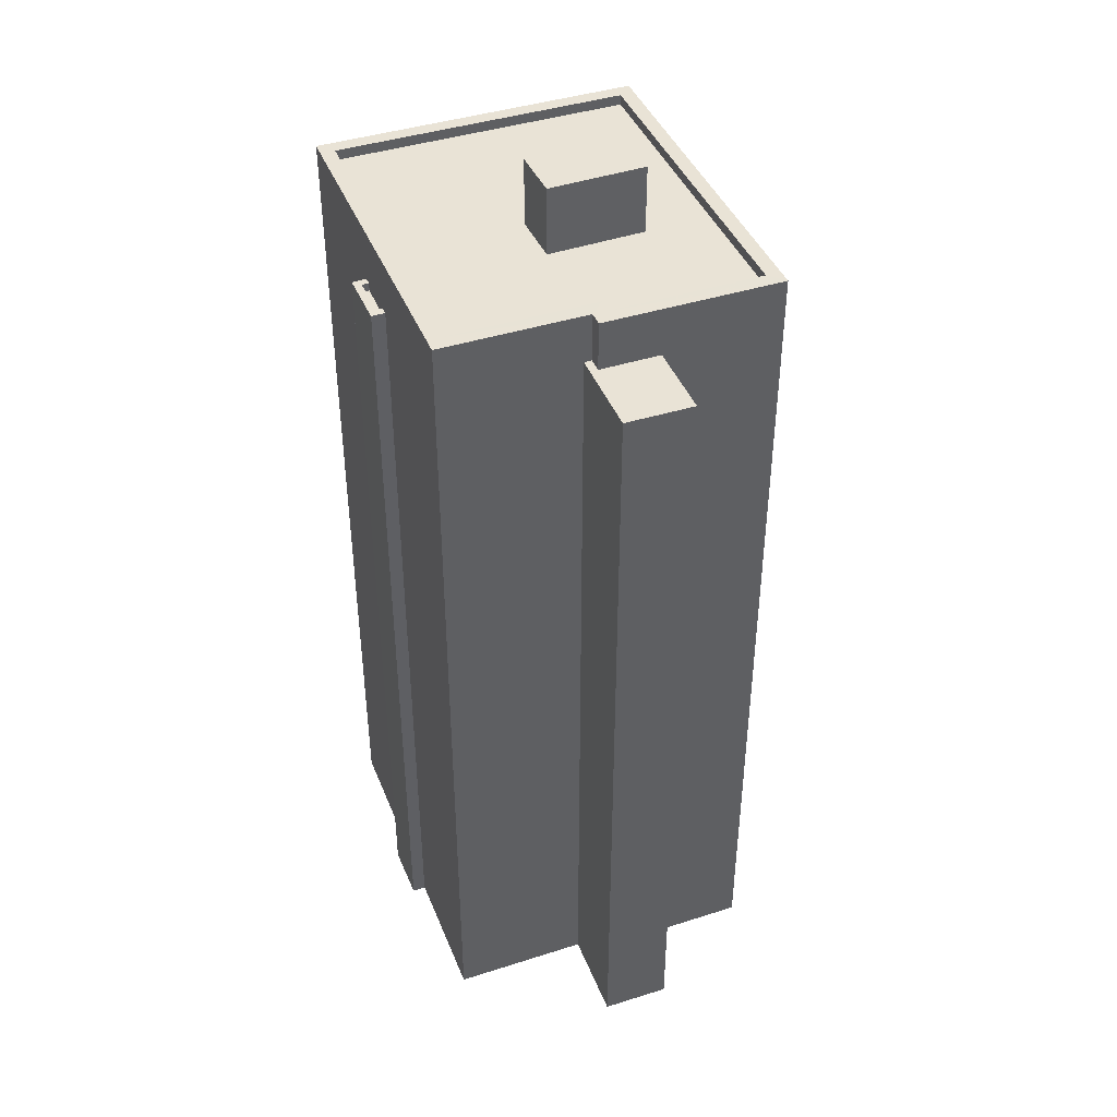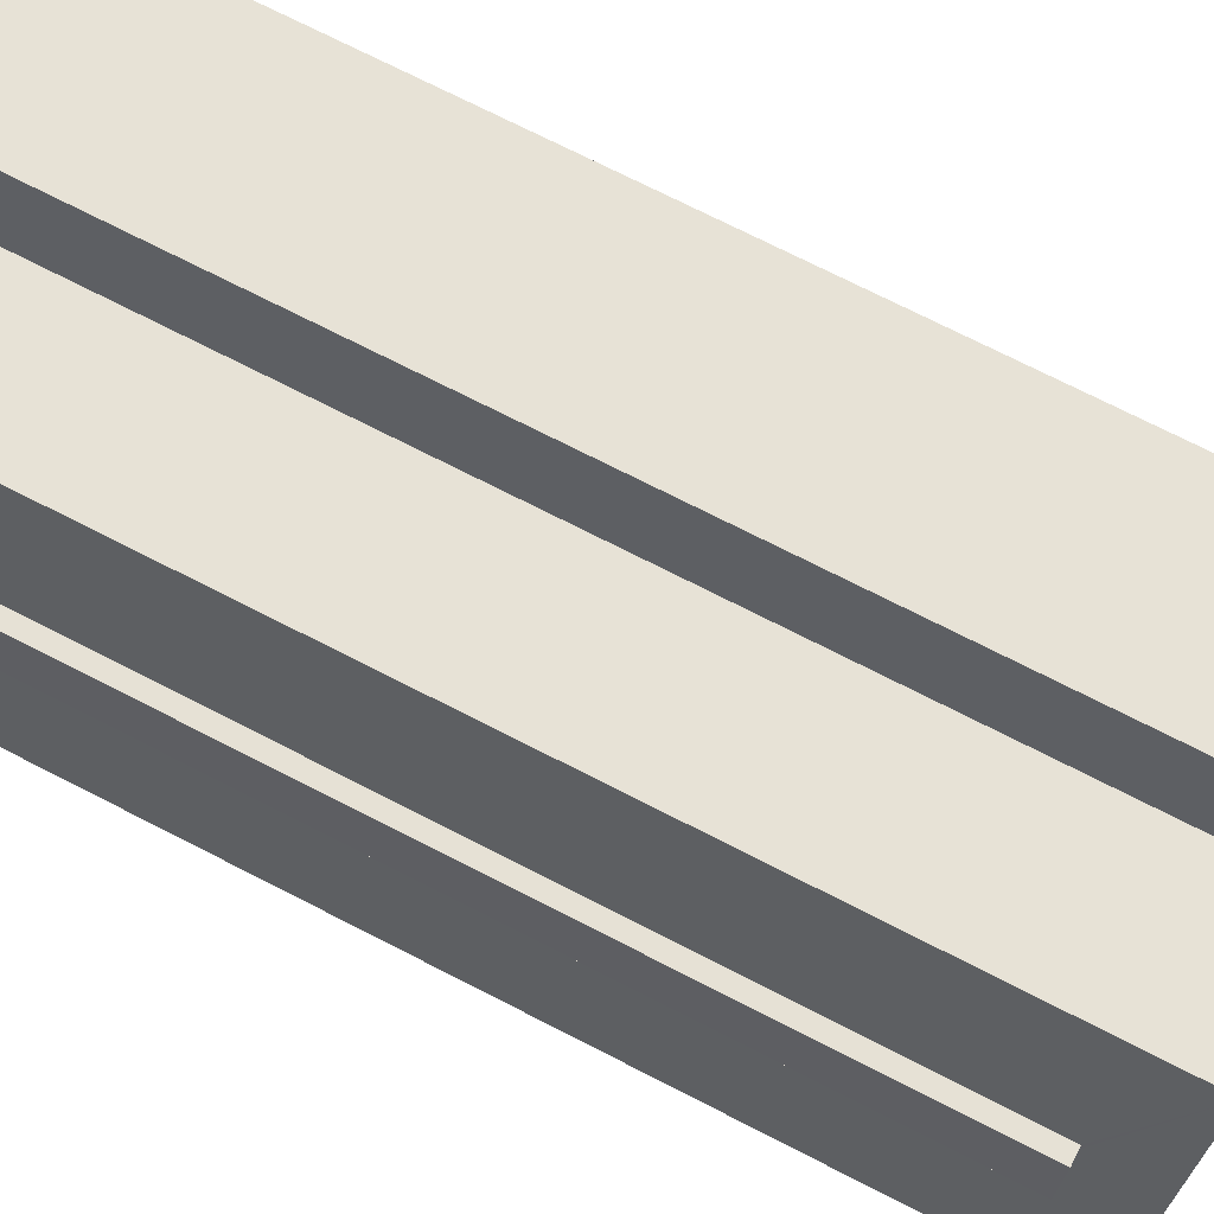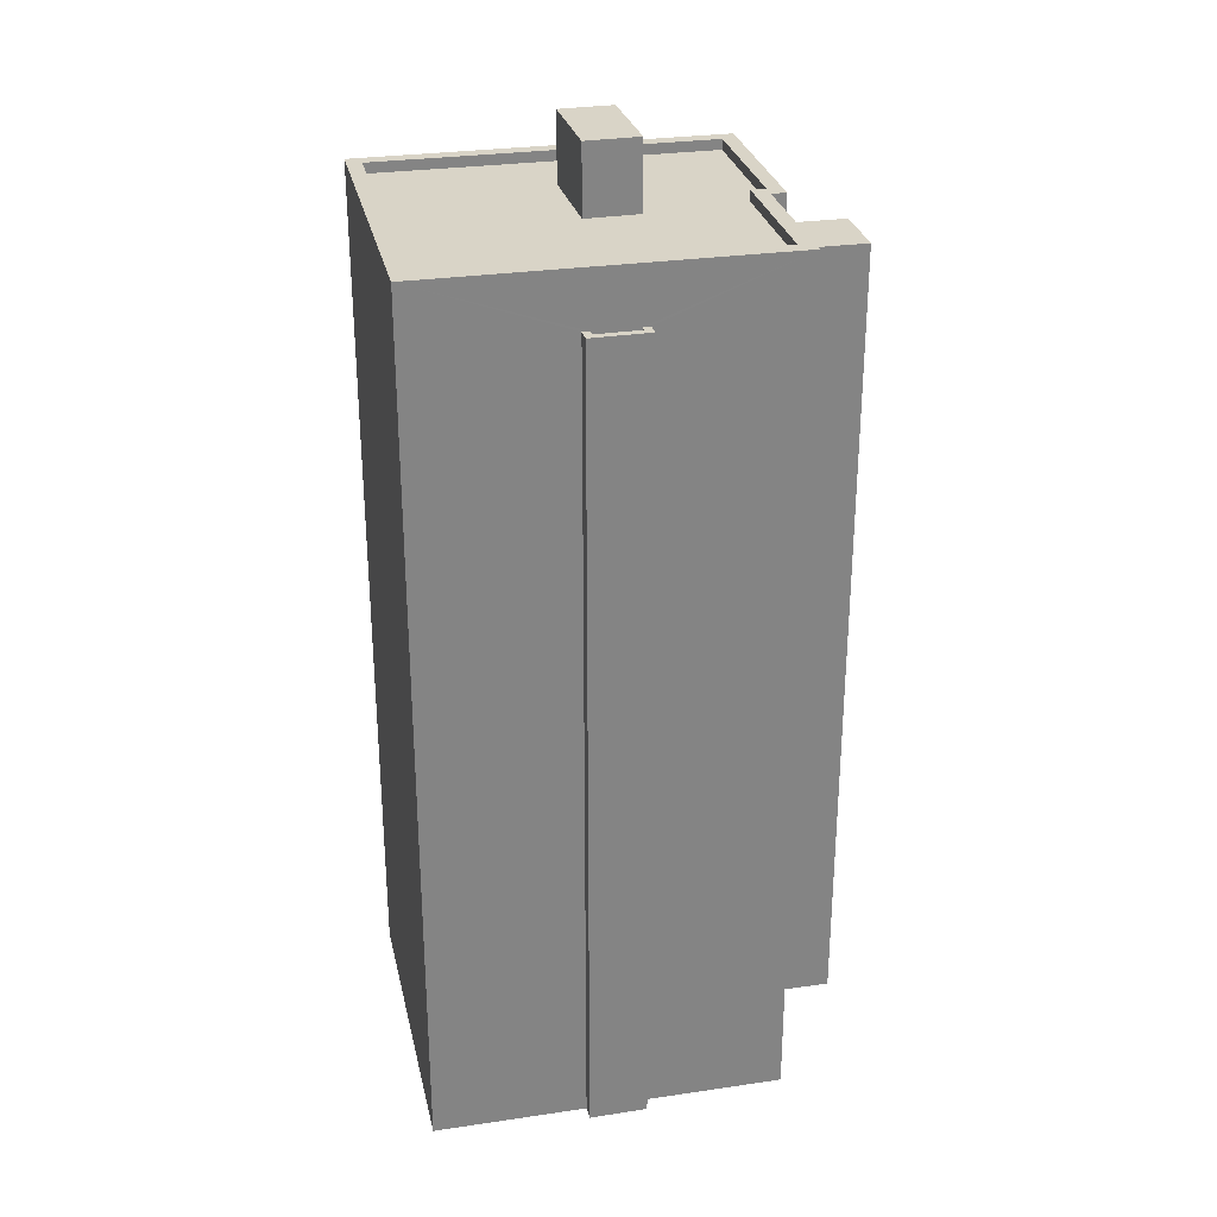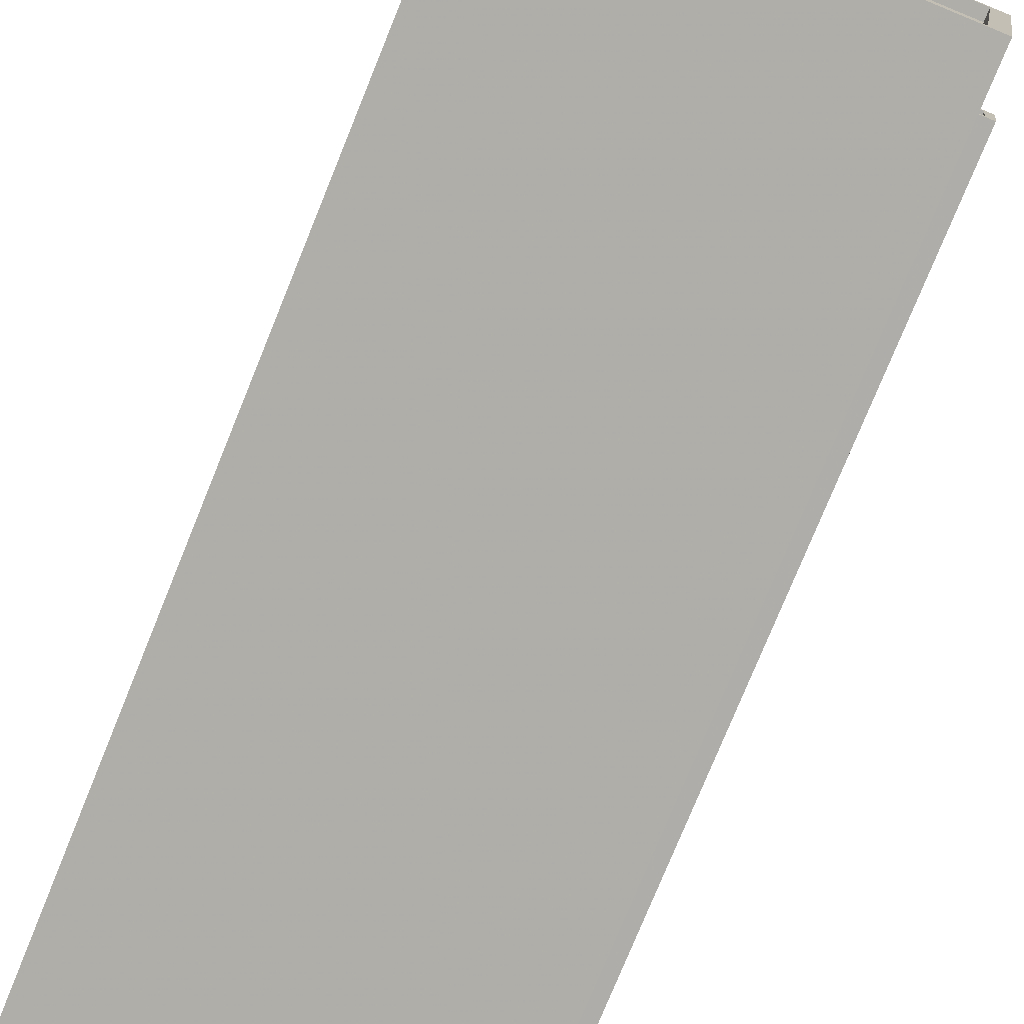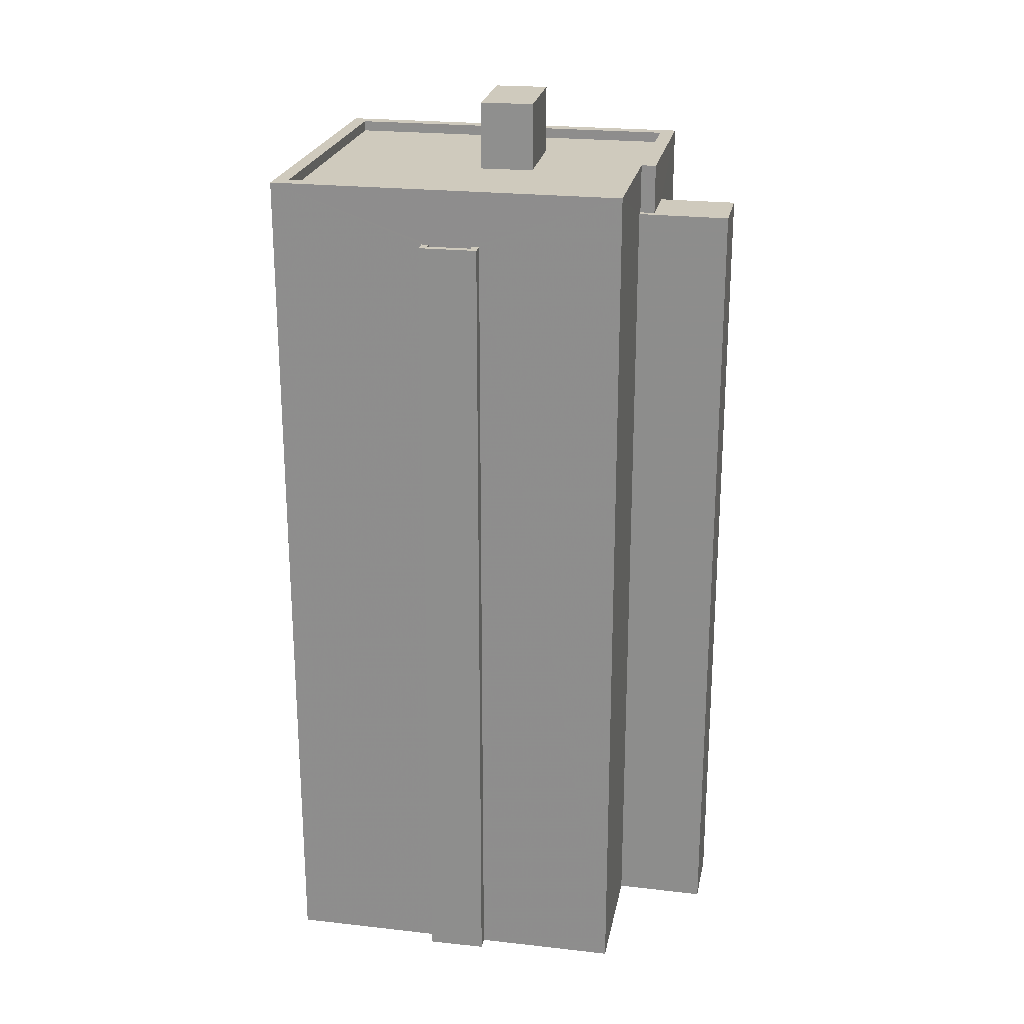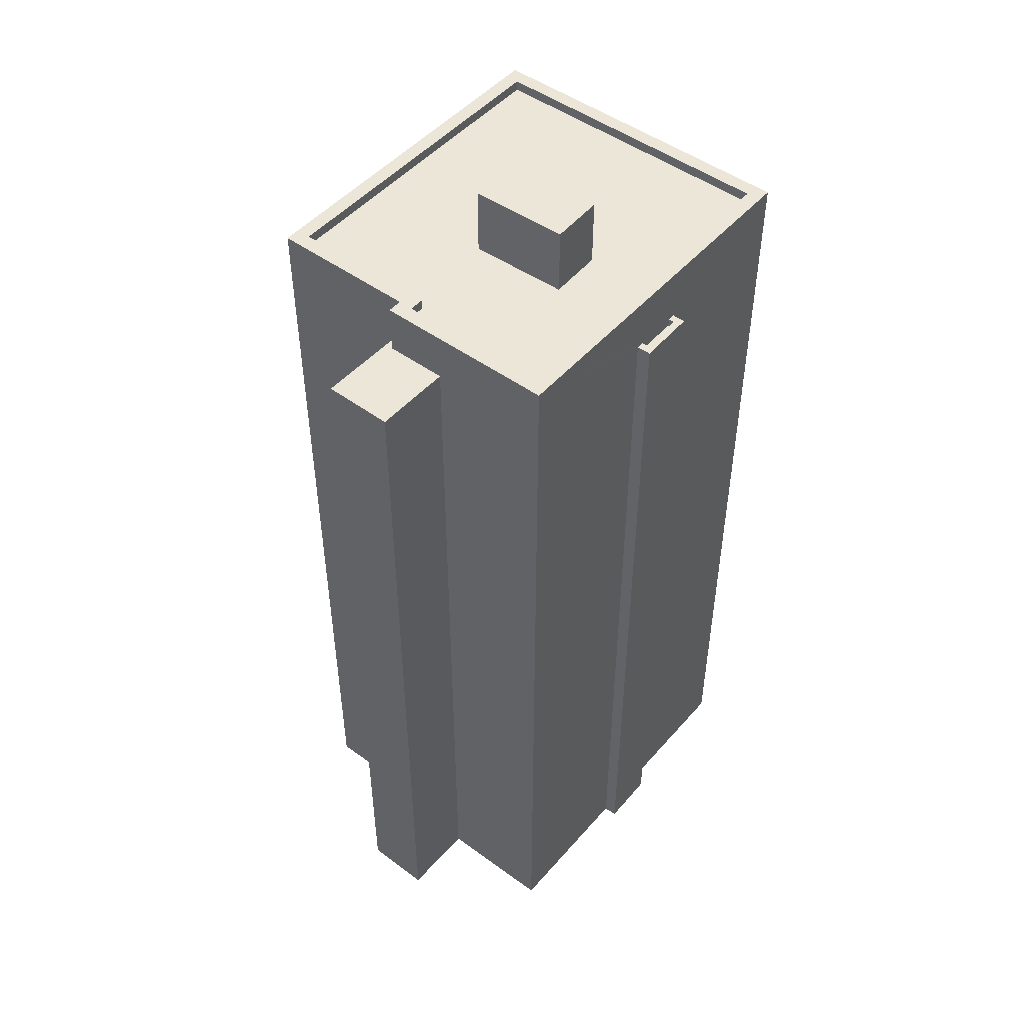
<metadata>
{"format":"obj","ext":"obj","renderer":"f3d","projection":"perspective","resolution":1024,"background":"white","views":[{"elev":42.1,"azim":150.1,"up":"+Z"},{"elev":72.6,"azim":-62.9,"up":"+Y"},{"elev":28.8,"azim":68.7,"up":"+Z"},{"elev":-76.2,"azim":-22.1,"up":"+Y"},{"elev":23.1,"azim":91.9,"up":"+Z"},{"elev":48.8,"azim":-149.9,"up":"+Z"}]}
</metadata>
<code>
v -1.147e+04 -3.356e+04 30.37
v -1.148e+04 -3.357e+04 30.37
v -1.149e+04 -3.357e+04 30.37
v -1.147e+04 -3.356e+04 30.37
v -1.147e+04 -3.356e+04 30.37
v -1.147e+04 -3.356e+04 30.37
v -1.149e+04 -3.356e+04 30.37
v -1.149e+04 -3.356e+04 30.37
v -1.149e+04 -3.356e+04 30.37
v -1.147e+04 -3.355e+04 30.37
v -1.148e+04 -3.355e+04 30.37
v -1.149e+04 -3.355e+04 30.37
v -1.148e+04 -3.355e+04 30.37
v -1.149e+04 -3.356e+04 30.37
v -1.148e+04 -3.355e+04 30.37
v -1.148e+04 -3.355e+04 30.37
v -1.148e+04 -3.355e+04 69.97
v -1.148e+04 -3.355e+04 69.97
v -1.148e+04 -3.355e+04 69.97
v -1.148e+04 -3.355e+04 69.97
v -1.148e+04 -3.355e+04 69.97
v -1.148e+04 -3.355e+04 69.97
v -1.149e+04 -3.357e+04 72.34
v -1.149e+04 -3.355e+04 72.34
v -1.149e+04 -3.357e+04 72.34
v -1.149e+04 -3.355e+04 72.34
v -1.148e+04 -3.355e+04 71.84
v -1.149e+04 -3.355e+04 71.84
v -1.148e+04 -3.355e+04 71.84
v -1.149e+04 -3.356e+04 71.84
v -1.149e+04 -3.356e+04 71.84
v -1.147e+04 -3.356e+04 71.84
v -1.147e+04 -3.355e+04 71.84
v -1.148e+04 -3.356e+04 71.84
v -1.148e+04 -3.356e+04 71.84
v -1.148e+04 -3.357e+04 71.84
v -1.149e+04 -3.357e+04 71.84
v -1.149e+04 -3.356e+04 71.84
v -1.148e+04 -3.355e+04 72.34
v -1.148e+04 -3.355e+04 72.34
v -1.148e+04 -3.355e+04 72.34
v -1.148e+04 -3.355e+04 72.34
v -1.147e+04 -3.355e+04 72.34
v -1.147e+04 -3.355e+04 72.34
v -1.148e+04 -3.357e+04 72.34
v -1.148e+04 -3.357e+04 72.34
v -1.147e+04 -3.356e+04 69.29
v -1.147e+04 -3.356e+04 69.29
v -1.147e+04 -3.356e+04 69.29
v -1.147e+04 -3.356e+04 69.29
v -1.147e+04 -3.356e+04 69.69
v -1.147e+04 -3.356e+04 69.69
v -1.147e+04 -3.356e+04 69.69
v -1.147e+04 -3.356e+04 69.69
v -1.147e+04 -3.356e+04 69.69
v -1.147e+04 -3.356e+04 69.69
v -1.147e+04 -3.356e+04 69.69
v -1.147e+04 -3.356e+04 69.69
v -1.149e+04 -3.356e+04 69.31
v -1.149e+04 -3.356e+04 69.31
v -1.149e+04 -3.356e+04 69.31
v -1.149e+04 -3.356e+04 69.31
v -1.149e+04 -3.356e+04 69.71
v -1.149e+04 -3.356e+04 69.71
v -1.149e+04 -3.356e+04 69.71
v -1.149e+04 -3.356e+04 69.71
v -1.149e+04 -3.356e+04 69.71
v -1.149e+04 -3.356e+04 69.71
v -1.149e+04 -3.356e+04 69.71
v -1.149e+04 -3.356e+04 69.71
v -1.149e+04 -3.356e+04 75.13
v -1.148e+04 -3.356e+04 75.13
v -1.148e+04 -3.356e+04 75.13
v -1.149e+04 -3.356e+04 75.13
f 1 2 3
f 4 1 5
f 6 4 5
f 7 8 9
f 1 3 7
f 10 5 11
f 12 13 14
f 14 7 9
f 15 11 13
f 15 13 16
f 1 7 5
f 11 5 14
f 13 11 14
f 5 7 14
f 17 18 19
f 19 18 20
f 17 21 18
f 20 18 22
f 23 24 25
f 23 26 24
f 27 28 29
f 30 31 28
f 32 33 34
f 33 29 34
f 29 31 34
f 28 31 29
f 32 35 36
f 36 35 37
f 37 38 30
f 30 38 31
f 35 32 34
f 35 38 37
f 24 39 40
f 40 39 41
f 24 26 39
f 41 39 42
f 43 44 41
f 42 43 41
f 43 45 44
f 43 46 45
f 23 25 45
f 46 23 45
f 47 48 49
f 47 50 48
f 51 52 53
f 53 52 54
f 54 55 56
f 52 51 57
f 56 55 58
f 52 55 54
f 59 60 61
f 59 62 60
f 63 64 65
f 65 64 66
f 66 67 68
f 64 63 69
f 68 67 70
f 64 67 66
f 71 72 73
f 71 74 72
f 17 15 16
f 17 19 15
f 20 15 19
f 20 11 15
f 21 17 16
f 13 21 16
f 40 21 24
f 24 21 12
f 40 18 21
f 12 21 13
f 22 41 20
f 11 20 10
f 10 20 44
f 20 41 44
f 1 56 2
f 56 45 2
f 58 44 45
f 10 51 5
f 44 51 10
f 58 50 47
f 45 56 58
f 47 57 58
f 57 51 44
f 44 58 57
f 25 3 2
f 45 25 2
f 63 7 3
f 3 25 63
f 14 68 12
f 69 25 24
f 62 59 69
f 12 68 24
f 62 69 70
f 68 70 24
f 63 25 69
f 70 69 24
f 18 40 41
f 22 18 41
f 28 26 30
f 30 23 37
f 30 26 23
f 26 28 27
f 39 26 27
f 42 27 29
f 42 39 27
f 42 29 33
f 43 42 33
f 36 46 32
f 32 43 33
f 32 46 43
f 23 36 37
f 23 46 36
f 58 55 48
f 50 58 48
f 57 49 52
f 57 47 49
f 55 49 48
f 55 52 49
f 51 53 6
f 5 51 6
f 54 4 6
f 53 54 6
f 56 4 54
f 56 1 4
f 59 61 64
f 69 59 64
f 64 61 60
f 67 64 60
f 62 67 60
f 62 70 67
f 65 9 8
f 65 66 9
f 14 9 66
f 68 14 66
f 7 65 8
f 7 63 65
f 34 73 72
f 35 34 72
f 74 35 72
f 74 38 35
f 31 38 74
f 71 31 74
f 34 31 71
f 73 34 71

</code>
